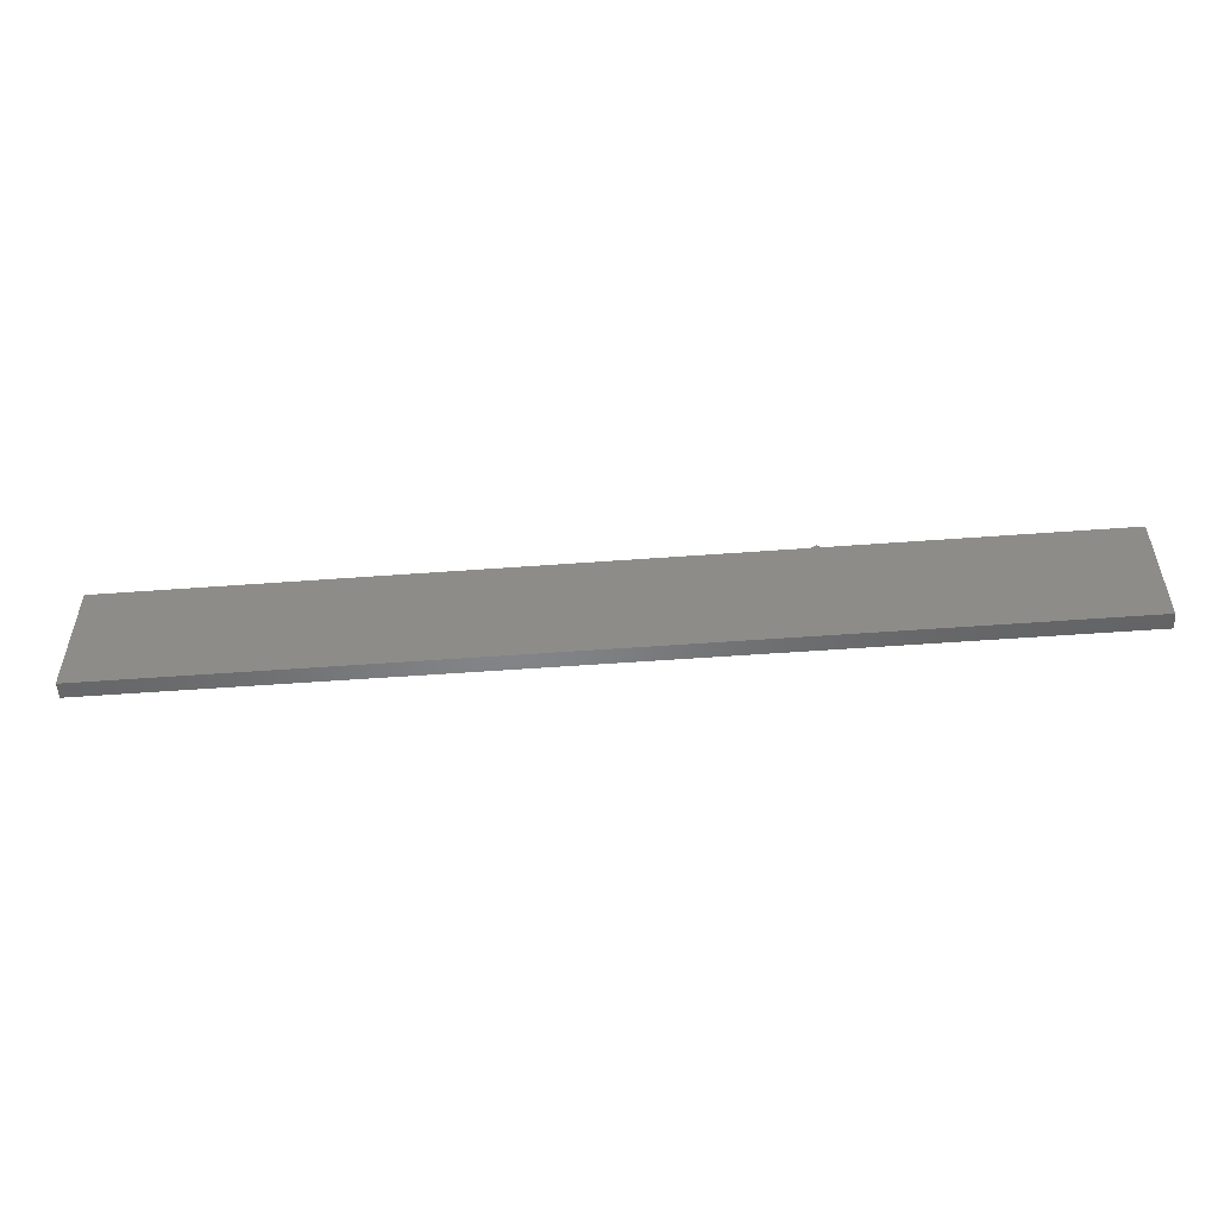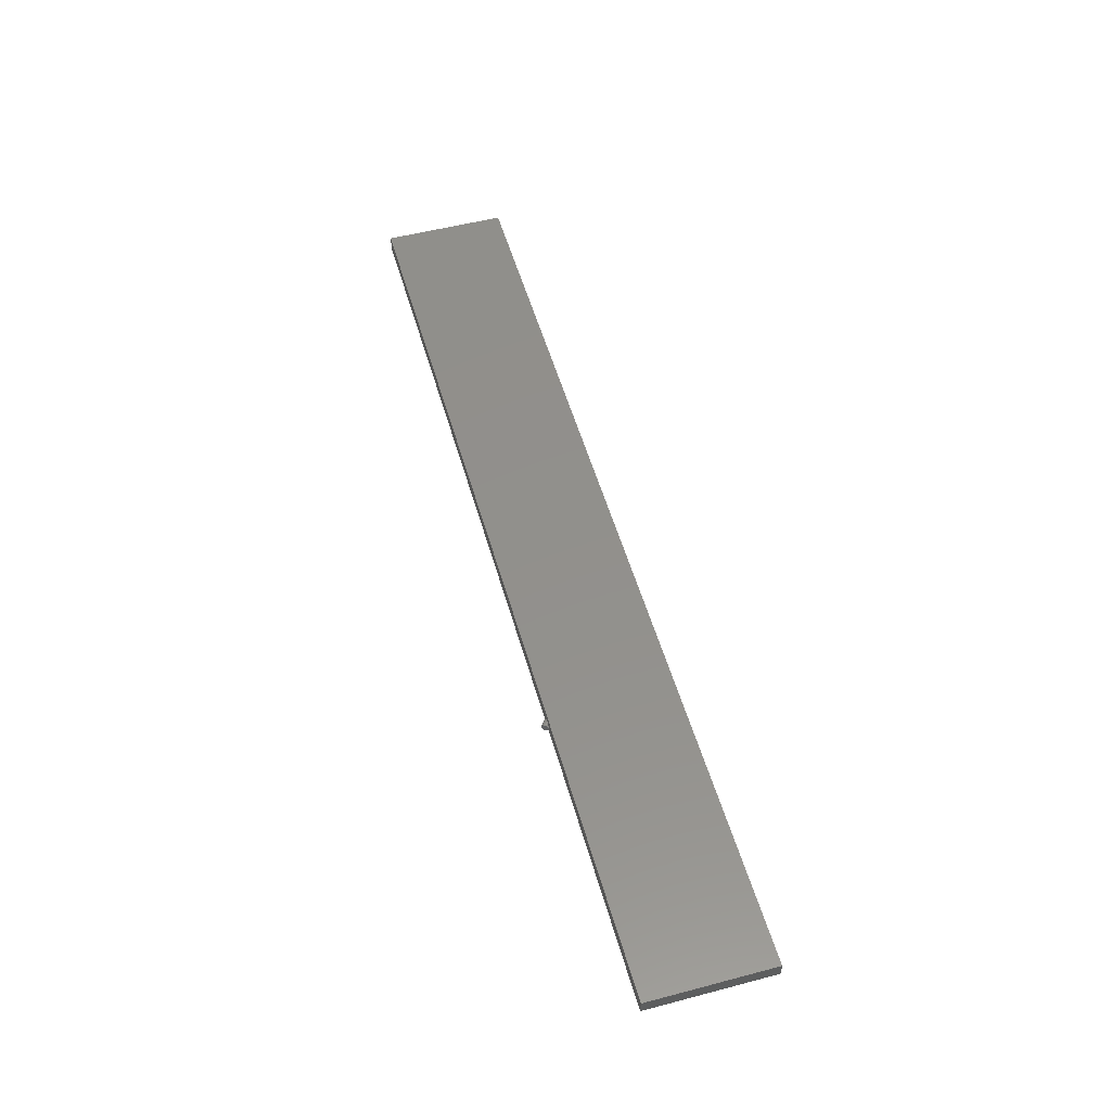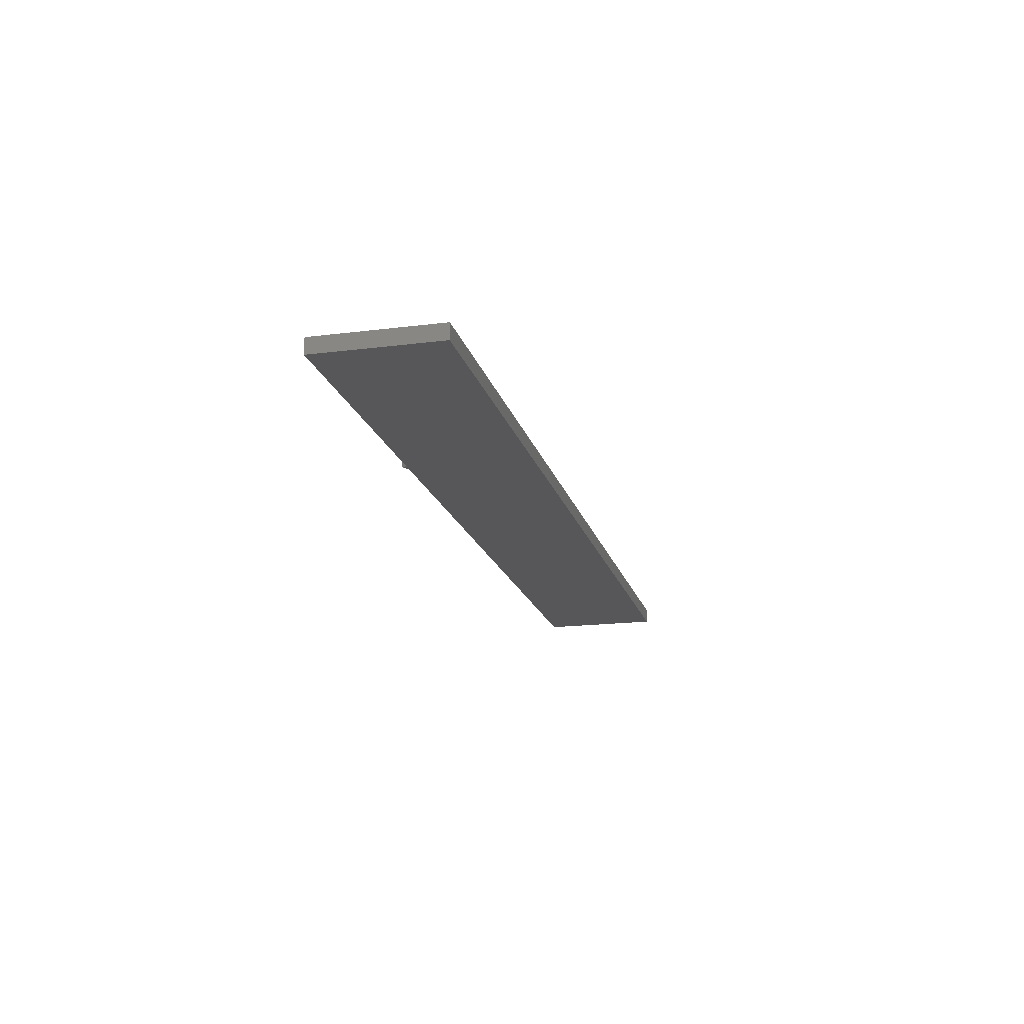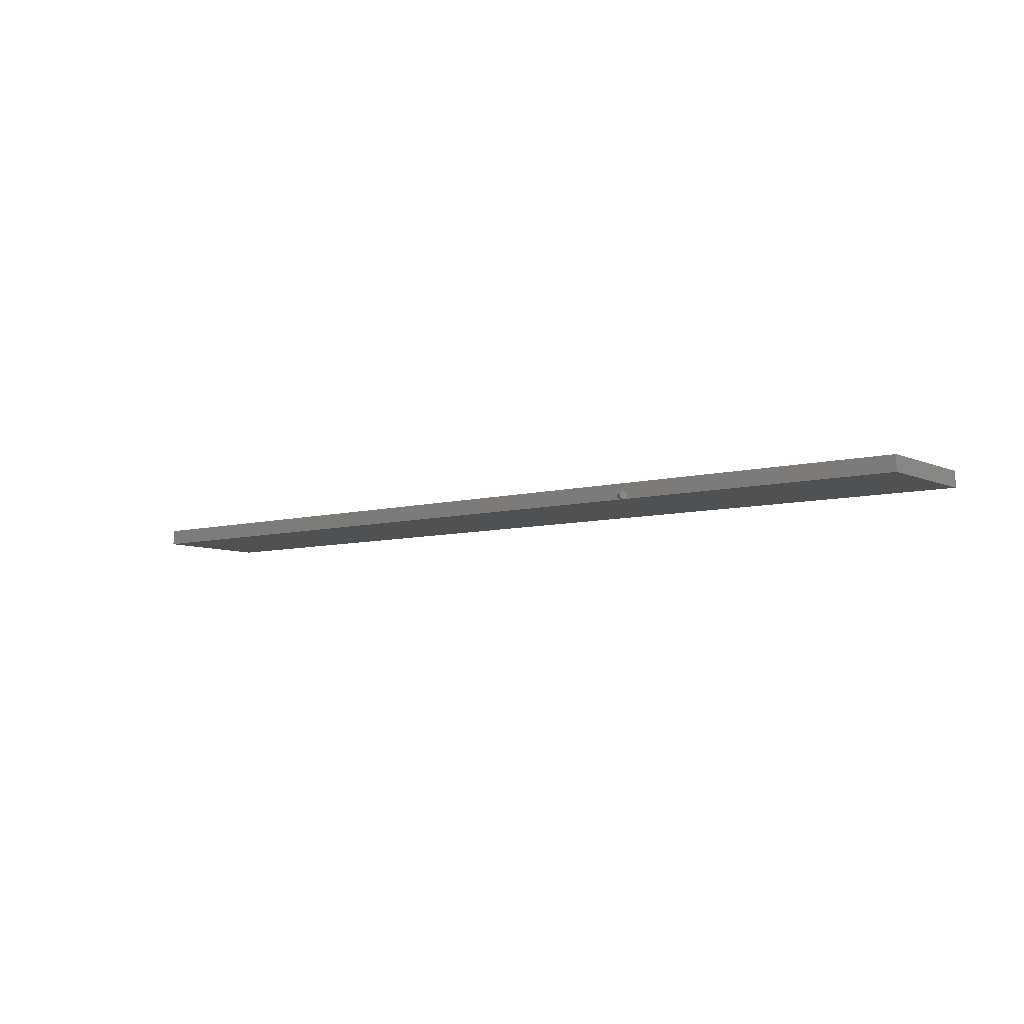
<metadata>
{"format":"stl","ext":"stl","renderer":"f3d","projection":"perspective","resolution":1024,"background":"white","views":[{"elev":-52.2,"azim":-175.4,"up":"+Y"},{"elev":53.1,"azim":-105.7,"up":"+Z"},{"elev":-17.9,"azim":-76.1,"up":"+Z"},{"elev":-7.3,"azim":-142.0,"up":"+Z"}]}
</metadata>
<code>
# stl→obj: 256 verts, 504 faces
v -2 0.395 0
v 4 0.395 0
v 4 -0.395 0
v -2 -0.395 0
v -2 0.395 0.1
v 4 0.395 0.1
v 4 -0.395 0.1
v -2 -0.395 0.1
v 0.188 0.1171 0
v 0.1751 0.1018 0
v -0.1751 0.4218 0
v -0.188 0.4065 0
v 0.188 0.1171 0.002087
v -0.1751 0.4218 0.002087
v 0.173 0.09922 0.003861
v 0.1124 0.1499 0.003919
v 0.1751 0.1018 0.002087
v 0.05188 0.2007 0.003919
v -0.008638 0.2515 0.003919
v -0.01064 0.2491 0.006263
v -0.07116 0.2999 0.006263
v -0.0729 0.2978 0.009062
v -0.1334 0.3486 0.009062
v -0.1349 0.3469 0.01225
v -0.1952 0.3978 0.01188
v -0.1963 0.3965 0.01524
v -0.136 0.3456 0.01574
v -0.1971 0.3956 0.01883
v -0.1367 0.3447 0.01946
v -0.1975 0.3951 0.02256
v -0.1371 0.3442 0.02332
v -0.1976 0.395 0.02635
v -0.137 0.3443 0.02722
v -0.1973 0.3954 0.03011
v -0.1366 0.3448 0.03106
v -0.1966 0.3962 0.03375
v -0.1358 0.3457 0.03475
v -0.1956 0.3974 0.03719
v -0.1347 0.3471 0.03821
v -0.1942 0.399 0.04034
v -0.1332 0.3489 0.04135
v -0.1926 0.401 0.04315
v -0.1314 0.351 0.04409
v -0.1907 0.4032 0.04554
v -0.1294 0.3534 0.04637
v -0.1886 0.4057 0.04746
v -0.1271 0.3561 0.04812
v -0.1864 0.4084 0.04886
v -0.1248 0.3589 0.04932
v -0.184 0.4112 0.04971
v -0.1223 0.3619 0.04992
v -0.1816 0.4141 0.05
v -0.1198 0.3648 0.04992
v -0.1791 0.417 0.04971
v -0.1173 0.3678 0.04932
v -0.1768 0.4198 0.04886
v -0.1149 0.3706 0.04812
v -0.1745 0.4225 0.04746
v -0.1127 0.3733 0.04637
v -0.1724 0.425 0.04554
v -0.1107 0.3757 0.04409
v -0.1705 0.4273 0.04315
v -0.1089 0.3778 0.04135
v -0.1689 0.4292 0.04034
v -0.1074 0.3796 0.03821
v -0.1675 0.4308 0.03719
v -0.1062 0.381 0.03475
v -0.1665 0.4321 0.03375
v -0.1054 0.3819 0.03106
v -0.1658 0.4329 0.03011
v -0.105 0.3824 0.02722
v -0.1655 0.4332 0.02635
v -0.105 0.3825 0.02332
v -0.1656 0.4332 0.02256
v -0.1054 0.382 0.01946
v -0.166 0.4327 0.01883
v -0.1061 0.3811 0.01574
v -0.1668 0.4318 0.01524
v -0.1072 0.3798 0.01225
v -0.1679 0.4304 0.01188
v -0.1087 0.3781 0.009062
v -0.1693 0.4287 0.008813
v -0.1104 0.376 0.006263
v -0.171 0.4267 0.00612
v -0.1124 0.3736 0.003919
v -0.173 0.4243 0.003861
v -0.05188 0.3229 0.003919
v 0.008638 0.2721 0.003919
v 0.01064 0.2745 0.006263
v 0.07116 0.2237 0.006263
v 0.0729 0.2258 0.009062
v 0.1334 0.175 0.009062
v 0.1349 0.1767 0.01225
v 0.1952 0.1257 0.01188
v 0.1963 0.1271 0.01524
v 0.136 0.178 0.01574
v 0.1971 0.128 0.01883
v 0.1367 0.1789 0.01946
v 0.1975 0.1285 0.02256
v 0.1371 0.1793 0.02332
v 0.1976 0.1286 0.02635
v 0.137 0.1793 0.02722
v 0.1973 0.1282 0.03011
v 0.1366 0.1788 0.03106
v 0.1966 0.1274 0.03375
v 0.1358 0.1779 0.03475
v 0.1956 0.1262 0.03719
v 0.1347 0.1765 0.03821
v 0.1942 0.1246 0.04034
v 0.1332 0.1747 0.04135
v 0.1926 0.1226 0.04315
v 0.1314 0.1726 0.04409
v 0.1907 0.1204 0.04554
v 0.1294 0.1702 0.04637
v 0.1886 0.1179 0.04746
v 0.1271 0.1675 0.04812
v 0.1864 0.1152 0.04886
v 0.1248 0.1647 0.04932
v 0.184 0.1123 0.04971
v 0.1223 0.1617 0.04992
v 0.1816 0.1094 0.05
v 0.1198 0.1587 0.04992
v 0.1791 0.1065 0.04971
v 0.1173 0.1558 0.04932
v 0.1768 0.1037 0.04886
v 0.1149 0.1529 0.04812
v 0.1745 0.101 0.04746
v 0.1127 0.1503 0.04637
v 0.1724 0.09852 0.04554
v 0.1107 0.1479 0.04409
v 0.1705 0.09627 0.04315
v 0.1089 0.1457 0.04135
v 0.1689 0.09432 0.04034
v 0.1074 0.144 0.03821
v 0.1675 0.09272 0.03719
v 0.1062 0.1426 0.03475
v 0.1665 0.0915 0.03375
v 0.1054 0.1416 0.03106
v 0.1658 0.09069 0.03011
v 0.105 0.1411 0.02722
v 0.1655 0.09032 0.02635
v 0.105 0.1411 0.02332
v 0.1656 0.09038 0.02256
v 0.1054 0.1415 0.01946
v 0.166 0.09088 0.01883
v 0.1061 0.1424 0.01574
v 0.1668 0.09181 0.01524
v 0.1072 0.1437 0.01225
v 0.1679 0.09314 0.01188
v 0.1087 0.1455 0.009062
v 0.1693 0.09485 0.008813
v 0.1104 0.1475 0.006263
v 0.171 0.09689 0.00612
v 0.1938 0.124 0.008813
v 0.1317 0.1729 0.006263
v 0.06916 0.2213 0.003919
v 0.1921 0.122 0.00612
v 0.1297 0.1705 0.003919
v 0.1901 0.1197 0.003861
v -0.1938 0.3995 0.008813
v -0.1317 0.3507 0.006263
v -0.06916 0.3023 0.003919
v -0.1921 0.4016 0.00612
v -0.1297 0.353 0.003919
v -0.1901 0.4039 0.003861
v -0.188 0.4065 0.002087
v 0.04988 0.1983 0.006263
v 0.04814 0.1962 0.009062
v 0.0467 0.1945 0.01225
v 0.04559 0.1932 0.01574
v 0.04485 0.1923 0.01946
v 0.04448 0.1919 0.02332
v 0.04451 0.1919 0.02722
v 0.04493 0.1924 0.03106
v 0.04572 0.1934 0.03475
v 0.04688 0.1947 0.03821
v 0.04836 0.1965 0.04135
v 0.05014 0.1986 0.04409
v 0.05217 0.2011 0.04637
v 0.05441 0.2037 0.04812
v 0.05679 0.2066 0.04932
v 0.05926 0.2095 0.04992
v 0.06177 0.2125 0.04992
v 0.06424 0.2154 0.04932
v 0.06663 0.2183 0.04812
v 0.06886 0.2209 0.04637
v 0.07089 0.2234 0.04409
v 0.07268 0.2255 0.04135
v 0.07416 0.2273 0.03821
v 0.07531 0.2286 0.03475
v 0.07611 0.2296 0.03106
v 0.07652 0.2301 0.02722
v 0.07655 0.2301 0.02332
v 0.07619 0.2297 0.01946
v 0.07544 0.2288 0.01574
v 0.07434 0.2275 0.01225
v -0.01238 0.247 0.009062
v -0.07434 0.2961 0.01225
v -0.01382 0.2453 0.01225
v -0.01493 0.244 0.01574
v -0.01567 0.2431 0.01946
v -0.01603 0.2427 0.02332
v -0.01601 0.2427 0.02722
v -0.01559 0.2432 0.03106
v -0.0148 0.2441 0.03475
v -0.01364 0.2455 0.03821
v -0.01216 0.2473 0.04135
v -0.01038 0.2494 0.04409
v -0.008345 0.2518 0.04637
v -0.00611 0.2545 0.04812
v -0.003726 0.2573 0.04932
v -0.001252 0.2603 0.04992
v 0.001252 0.2633 0.04992
v 0.003726 0.2662 0.04932
v 0.00611 0.2691 0.04812
v 0.008345 0.2717 0.04637
v 0.01038 0.2741 0.04409
v 0.01216 0.2763 0.04135
v 0.01364 0.278 0.03821
v 0.0148 0.2794 0.03475
v 0.01559 0.2804 0.03106
v 0.01601 0.2809 0.02722
v 0.01603 0.2809 0.02332
v 0.01567 0.2805 0.01946
v 0.01493 0.2796 0.01574
v 0.01382 0.2783 0.01225
v 0.01238 0.2765 0.009062
v -0.07544 0.2948 0.01574
v -0.07619 0.2939 0.01946
v -0.07655 0.2935 0.02332
v -0.07652 0.2935 0.02722
v -0.07611 0.294 0.03106
v -0.07531 0.2949 0.03475
v -0.07416 0.2963 0.03821
v -0.07268 0.2981 0.04135
v -0.07089 0.3002 0.04409
v -0.06886 0.3026 0.04637
v -0.06663 0.3053 0.04812
v -0.06424 0.3081 0.04932
v -0.06177 0.3111 0.04992
v -0.05926 0.3141 0.04992
v -0.05679 0.317 0.04932
v -0.05441 0.3198 0.04812
v -0.05217 0.3225 0.04637
v -0.05014 0.3249 0.04409
v -0.04836 0.3271 0.04135
v -0.04688 0.3288 0.03821
v -0.04572 0.3302 0.03475
v -0.04493 0.3311 0.03106
v -0.04451 0.3316 0.02722
v -0.04448 0.3317 0.02332
v -0.04485 0.3312 0.01946
v -0.04559 0.3304 0.01574
v -0.0467 0.329 0.01225
v -0.04814 0.3273 0.009062
v -0.04988 0.3252 0.006263
f 1 2 3
f 1 3 4
f 1 5 6
f 1 6 2
f 3 7 8
f 3 8 4
f 2 6 7
f 2 7 3
f 4 8 5
f 4 5 1
f 6 5 8
f 6 8 7
f 9 10 11
f 11 10 12
f 13 9 14
f 14 9 11
f 15 16 17
f 17 16 18
f 17 18 19
f 19 18 20
f 19 20 21
f 21 20 22
f 21 22 23
f 23 22 24
f 23 24 25
f 25 24 26
f 26 24 27
f 26 27 28
f 28 27 29
f 28 29 30
f 30 29 31
f 30 31 32
f 32 31 33
f 32 33 34
f 34 33 35
f 34 35 36
f 36 35 37
f 36 37 38
f 38 37 39
f 38 39 40
f 40 39 41
f 40 41 42
f 42 41 43
f 42 43 44
f 44 43 45
f 44 45 46
f 46 45 47
f 46 47 48
f 48 47 49
f 48 49 50
f 50 49 51
f 50 51 52
f 52 51 53
f 52 53 54
f 54 53 55
f 54 55 56
f 56 55 57
f 56 57 58
f 58 57 59
f 58 59 60
f 60 59 61
f 60 61 62
f 62 61 63
f 62 63 64
f 64 63 65
f 64 65 66
f 66 65 67
f 66 67 68
f 68 67 69
f 68 69 70
f 70 69 71
f 70 71 72
f 72 71 73
f 72 73 74
f 74 73 75
f 74 75 76
f 76 75 77
f 76 77 78
f 78 77 79
f 78 79 80
f 80 79 81
f 80 81 82
f 82 81 83
f 82 83 84
f 84 83 85
f 84 85 86
f 86 85 14
f 14 85 87
f 14 87 88
f 88 87 89
f 88 89 90
f 90 89 91
f 90 91 92
f 92 91 93
f 92 93 94
f 94 93 95
f 95 93 96
f 95 96 97
f 97 96 98
f 97 98 99
f 99 98 100
f 99 100 101
f 101 100 102
f 101 102 103
f 103 102 104
f 103 104 105
f 105 104 106
f 105 106 107
f 107 106 108
f 107 108 109
f 109 108 110
f 109 110 111
f 111 110 112
f 111 112 113
f 113 112 114
f 113 114 115
f 115 114 116
f 115 116 117
f 117 116 118
f 117 118 119
f 119 118 120
f 119 120 121
f 121 120 122
f 121 122 123
f 123 122 124
f 123 124 125
f 125 124 126
f 125 126 127
f 127 126 128
f 127 128 129
f 129 128 130
f 129 130 131
f 131 130 132
f 131 132 133
f 133 132 134
f 133 134 135
f 135 134 136
f 135 136 137
f 137 136 138
f 137 138 139
f 139 138 140
f 139 140 141
f 141 140 142
f 141 142 143
f 143 142 144
f 143 144 145
f 145 144 146
f 145 146 147
f 147 146 148
f 147 148 149
f 149 148 150
f 149 150 151
f 151 150 152
f 151 152 153
f 153 152 16
f 153 16 15
f 94 154 92
f 92 154 155
f 92 155 90
f 90 155 156
f 90 156 88
f 88 156 14
f 154 157 155
f 155 157 158
f 155 158 156
f 156 158 14
f 157 159 158
f 158 159 14
f 159 13 14
f 25 160 23
f 23 160 161
f 23 161 21
f 21 161 162
f 21 162 19
f 19 162 17
f 160 163 161
f 161 163 164
f 161 164 162
f 162 164 17
f 163 165 164
f 164 165 17
f 165 166 17
f 18 16 167
f 167 16 152
f 167 152 168
f 168 152 150
f 168 150 169
f 169 150 148
f 169 148 170
f 170 148 146
f 170 146 171
f 171 146 144
f 171 144 172
f 172 144 142
f 172 142 173
f 173 142 140
f 173 140 174
f 174 140 138
f 174 138 175
f 175 138 136
f 175 136 176
f 176 136 134
f 176 134 177
f 177 134 132
f 177 132 178
f 178 132 130
f 178 130 179
f 179 130 128
f 179 128 180
f 180 128 126
f 180 126 181
f 181 126 124
f 181 124 182
f 182 124 122
f 182 122 183
f 183 122 120
f 183 120 184
f 184 120 118
f 184 118 185
f 185 118 116
f 185 116 186
f 186 116 114
f 186 114 187
f 187 114 112
f 187 112 188
f 188 112 110
f 188 110 189
f 189 110 108
f 189 108 190
f 190 108 106
f 190 106 191
f 191 106 104
f 191 104 192
f 192 104 102
f 192 102 193
f 193 102 100
f 193 100 194
f 194 100 98
f 194 98 195
f 195 98 96
f 195 96 196
f 196 96 93
f 196 93 91
f 18 167 20
f 20 167 197
f 20 197 22
f 22 197 198
f 22 198 24
f 24 198 27
f 197 167 168
f 197 168 199
f 199 168 169
f 199 169 200
f 200 169 170
f 200 170 201
f 201 170 171
f 201 171 202
f 202 171 172
f 202 172 203
f 203 172 173
f 203 173 204
f 204 173 174
f 204 174 205
f 205 174 175
f 205 175 206
f 206 175 176
f 206 176 207
f 207 176 177
f 207 177 208
f 208 177 178
f 208 178 209
f 209 178 179
f 209 179 210
f 210 179 180
f 210 180 211
f 211 180 181
f 211 181 212
f 212 181 182
f 212 182 213
f 213 182 183
f 213 183 214
f 214 183 184
f 214 184 215
f 215 184 185
f 215 185 216
f 216 185 186
f 216 186 217
f 217 186 187
f 217 187 218
f 218 187 188
f 218 188 219
f 219 188 189
f 219 189 220
f 220 189 190
f 220 190 221
f 221 190 191
f 221 191 222
f 222 191 192
f 222 192 223
f 223 192 193
f 223 193 224
f 224 193 194
f 224 194 225
f 225 194 195
f 225 195 226
f 226 195 196
f 226 196 227
f 227 196 91
f 227 91 89
f 197 199 198
f 198 199 228
f 198 228 27
f 27 228 29
f 228 199 200
f 228 200 229
f 229 200 201
f 229 201 230
f 230 201 202
f 230 202 231
f 231 202 203
f 231 203 232
f 232 203 204
f 232 204 233
f 233 204 205
f 233 205 234
f 234 205 206
f 234 206 235
f 235 206 207
f 235 207 236
f 236 207 208
f 236 208 237
f 237 208 209
f 237 209 238
f 238 209 210
f 238 210 239
f 239 210 211
f 239 211 240
f 240 211 212
f 240 212 241
f 241 212 213
f 241 213 242
f 242 213 214
f 242 214 243
f 243 214 215
f 243 215 244
f 244 215 216
f 244 216 245
f 245 216 217
f 245 217 246
f 246 217 218
f 246 218 247
f 247 218 219
f 247 219 248
f 248 219 220
f 248 220 249
f 249 220 221
f 249 221 250
f 250 221 222
f 250 222 251
f 251 222 223
f 251 223 252
f 252 223 224
f 252 224 253
f 253 224 225
f 253 225 254
f 254 225 226
f 254 226 255
f 255 226 227
f 255 227 256
f 256 227 89
f 256 89 87
f 31 29 229
f 229 29 228
f 31 229 230
f 33 31 230
f 33 230 231
f 35 33 231
f 35 231 232
f 37 35 232
f 37 232 233
f 39 37 233
f 39 233 234
f 41 39 234
f 41 234 235
f 43 41 235
f 43 235 236
f 45 43 236
f 45 236 237
f 47 45 237
f 47 237 238
f 49 47 238
f 49 238 239
f 51 49 239
f 51 239 240
f 53 51 240
f 53 240 241
f 55 53 241
f 55 241 242
f 57 55 242
f 57 242 243
f 59 57 243
f 59 243 244
f 61 59 244
f 61 244 245
f 63 61 245
f 63 245 246
f 65 63 246
f 65 246 247
f 67 65 247
f 67 247 248
f 69 67 248
f 69 248 249
f 71 69 249
f 71 249 250
f 73 71 250
f 73 250 251
f 75 73 251
f 75 251 252
f 77 75 252
f 77 252 253
f 79 77 253
f 79 253 254
f 81 79 254
f 81 254 255
f 83 81 255
f 83 255 256
f 85 83 256
f 85 256 87
f 10 17 12
f 12 17 166
f 12 166 11
f 11 166 14
f 14 166 86
f 86 166 84
f 84 166 82
f 82 166 80
f 80 166 78
f 78 166 76
f 76 166 74
f 74 166 72
f 72 166 70
f 70 166 68
f 68 166 66
f 66 166 64
f 64 166 62
f 62 166 60
f 60 166 58
f 58 166 56
f 56 166 165
f 56 165 163
f 163 160 56
f 56 160 25
f 56 25 26
f 26 28 56
f 56 28 30
f 56 30 32
f 32 34 56
f 56 34 54
f 54 34 36
f 54 36 38
f 38 40 54
f 54 40 42
f 54 42 44
f 44 46 54
f 54 46 48
f 54 48 50
f 50 52 54
f 10 9 17
f 17 9 13
f 17 13 159
f 159 157 17
f 17 157 154
f 17 154 94
f 94 95 17
f 17 95 97
f 17 97 99
f 99 101 17
f 17 101 103
f 17 103 105
f 105 107 17
f 17 107 109
f 17 109 111
f 111 113 17
f 17 113 115
f 17 115 117
f 119 139 117
f 117 139 141
f 117 141 143
f 121 123 119
f 119 123 125
f 119 125 127
f 127 129 119
f 119 129 131
f 119 131 133
f 133 135 119
f 119 135 137
f 119 137 139
f 143 145 117
f 117 145 147
f 117 147 149
f 149 151 117
f 117 151 153
f 117 153 15
f 15 17 117

</code>
